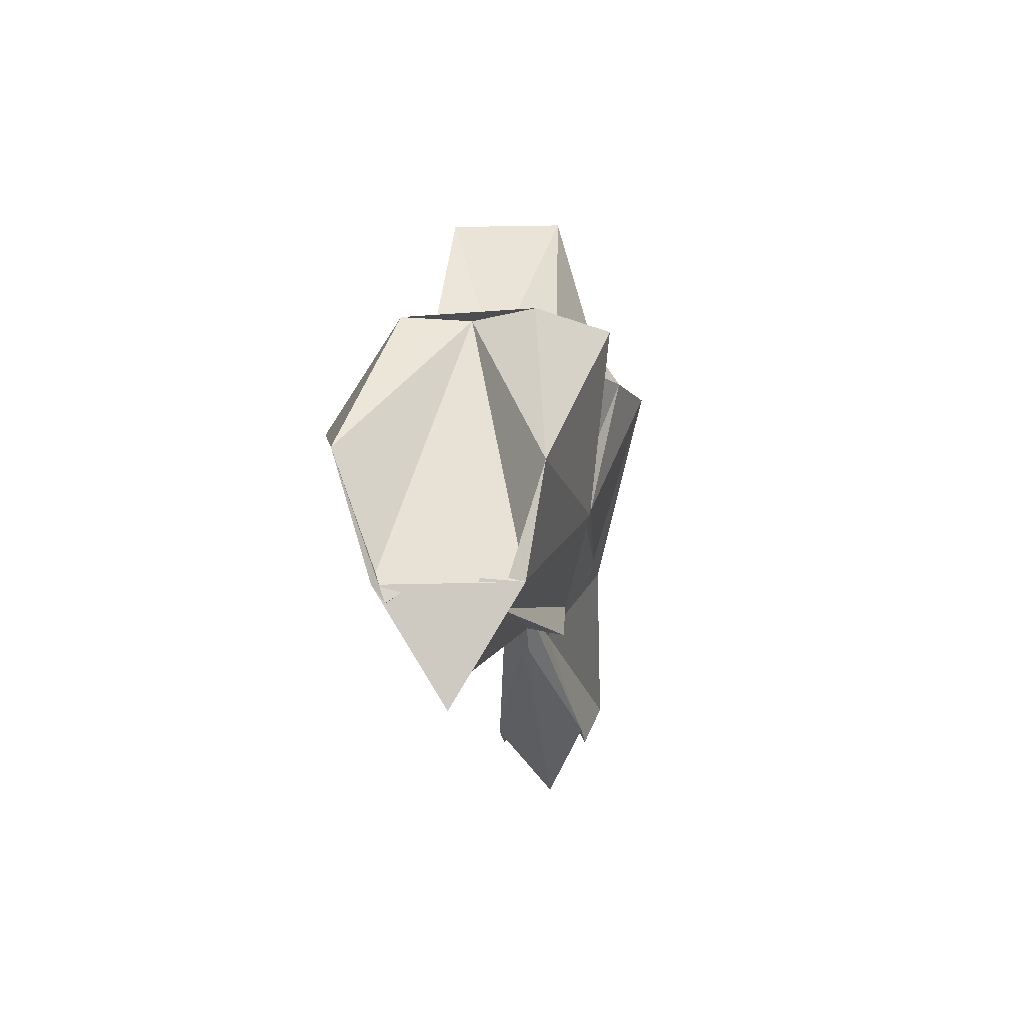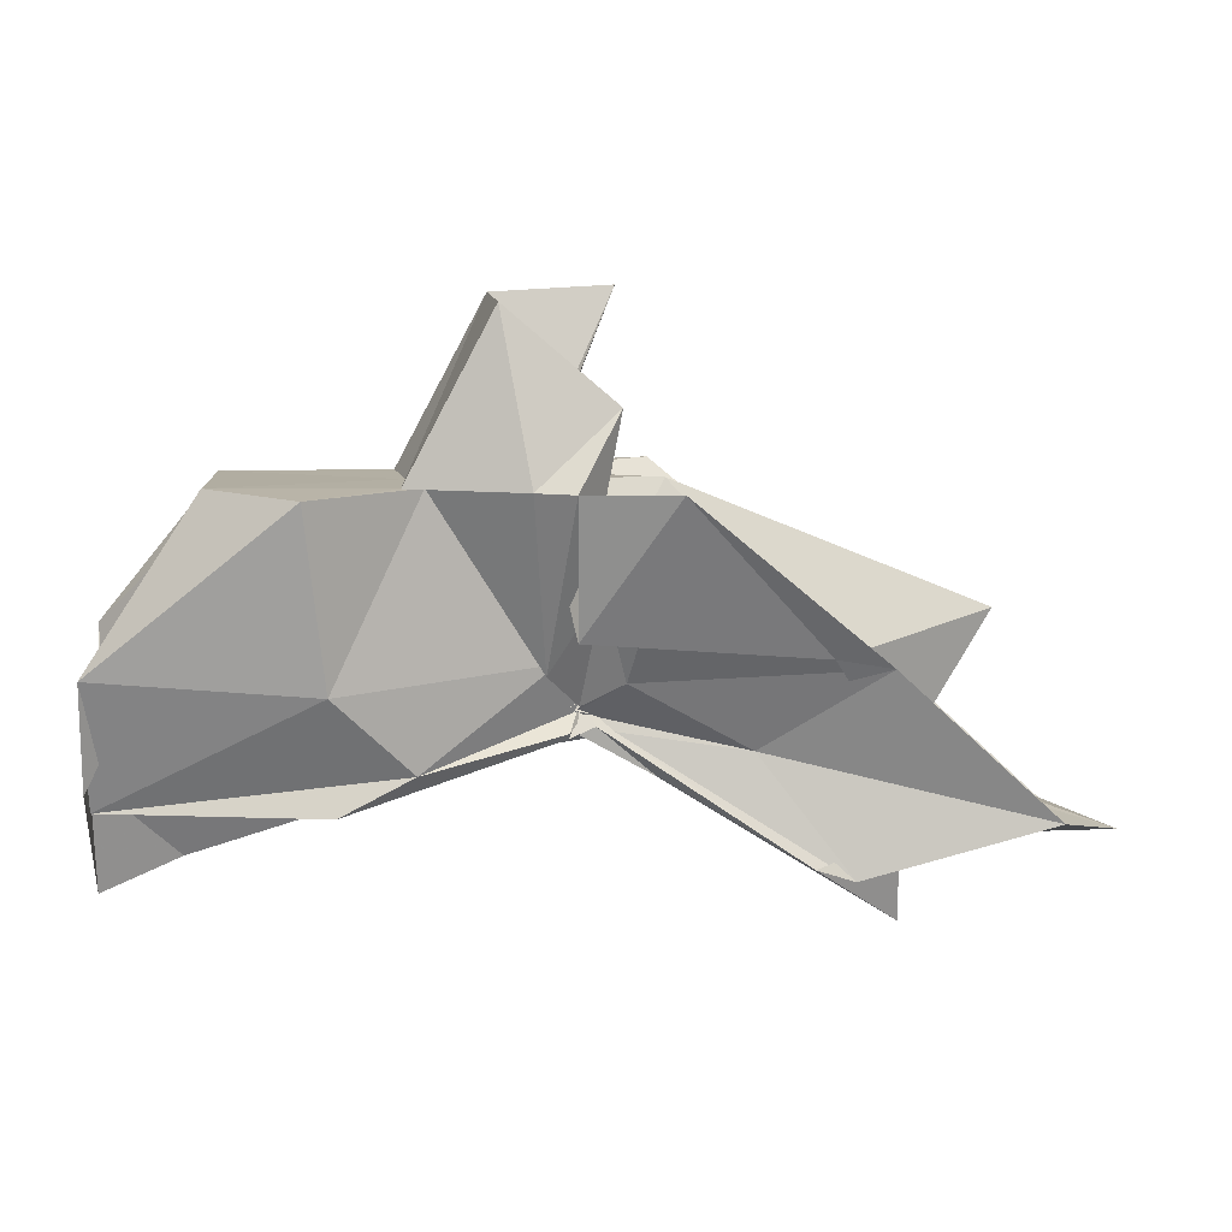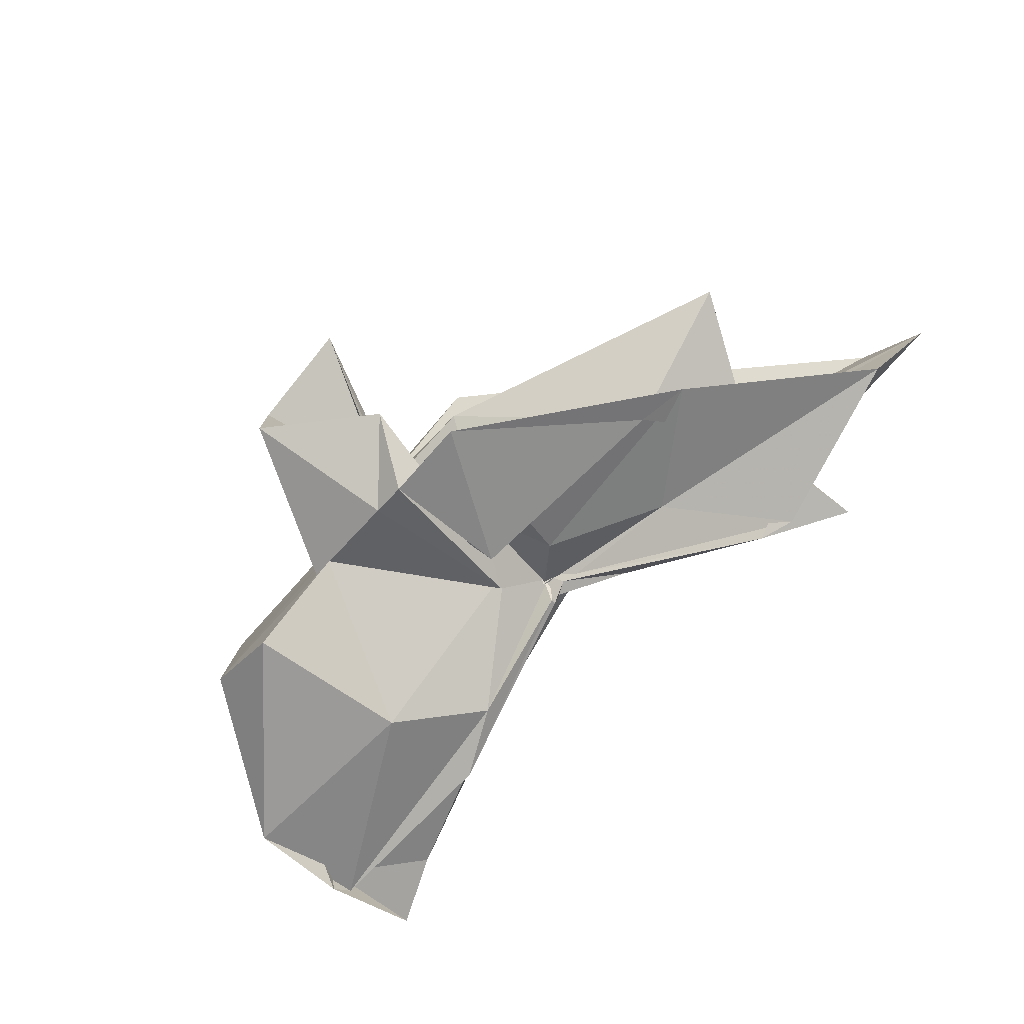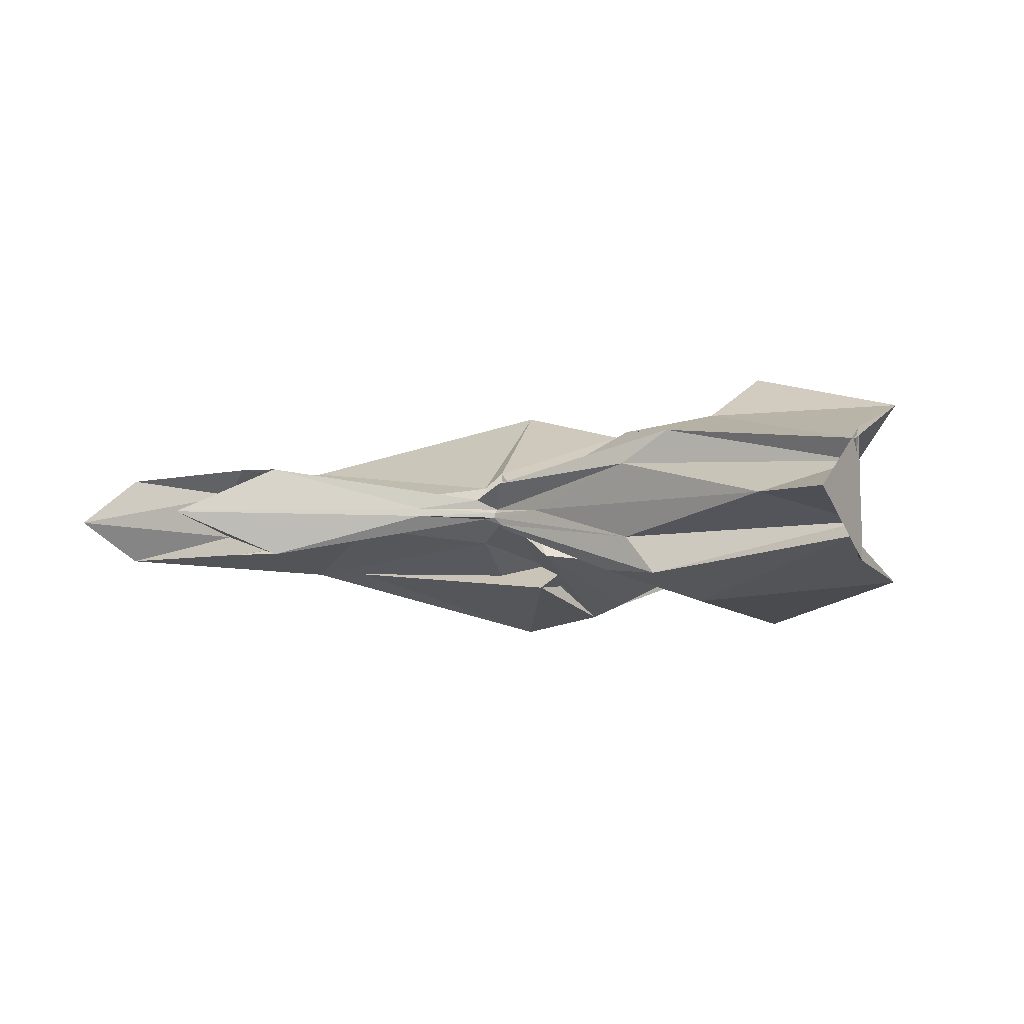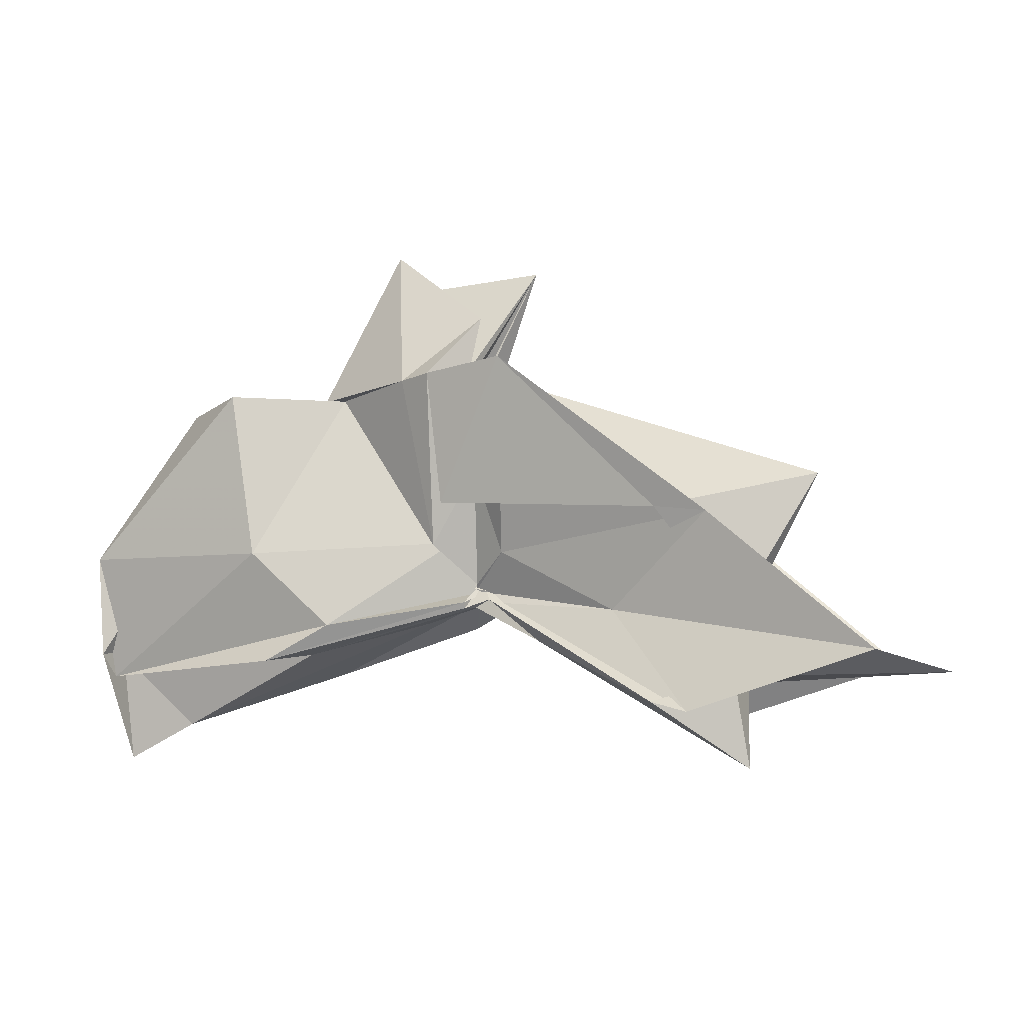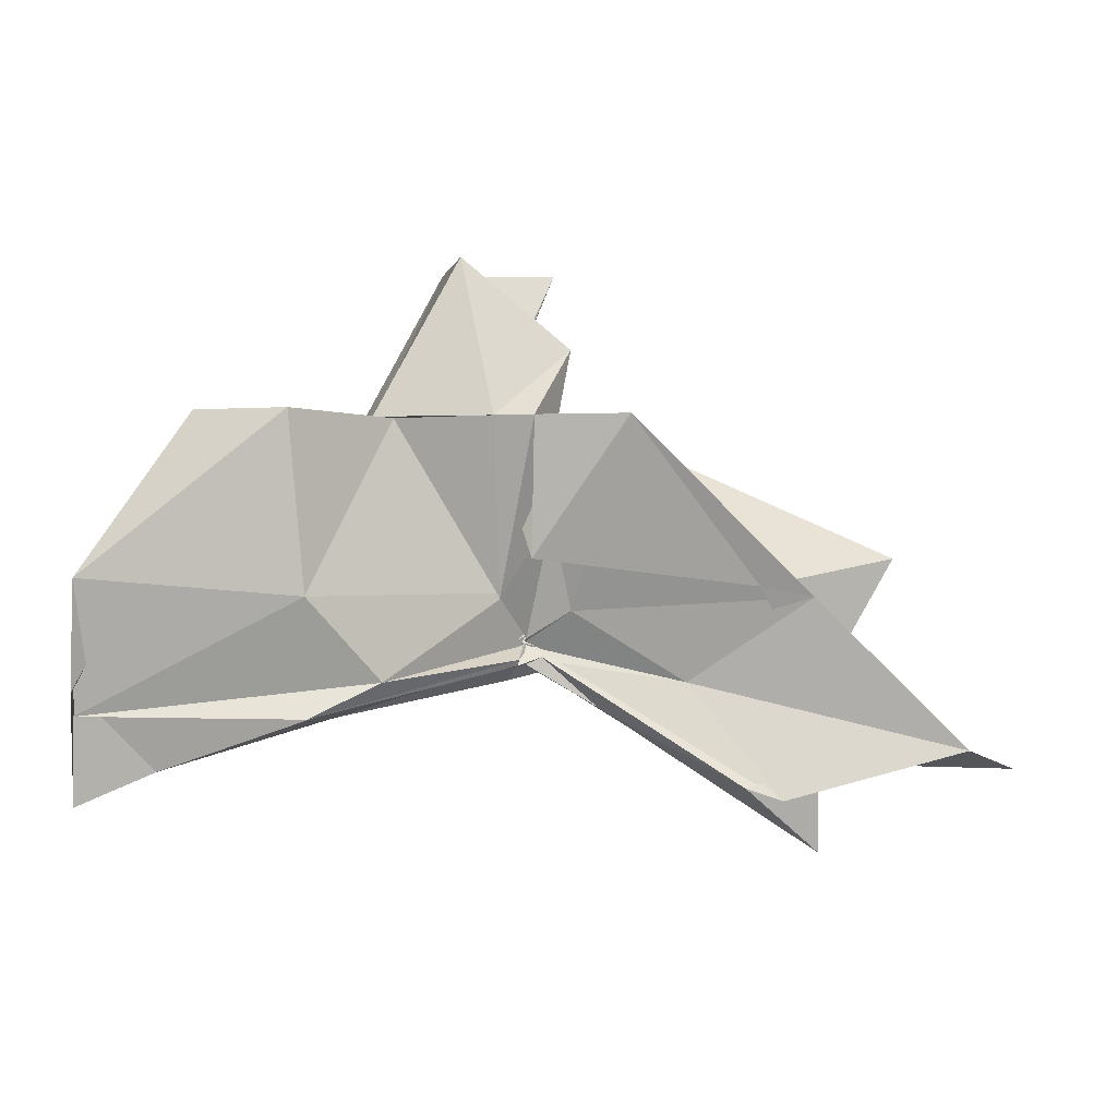
<metadata>
{"format":"obj","ext":"obj","renderer":"f3d","projection":"perspective","resolution":1024,"background":"white","views":[{"elev":-8.9,"azim":-82.2,"up":"+Z"},{"elev":11.1,"azim":-6.1,"up":"+Z"},{"elev":-78.1,"azim":48.4,"up":"+Y"},{"elev":-4.6,"azim":-151.2,"up":"+Y"},{"elev":-14.4,"azim":23.9,"up":"+Z"},{"elev":-3.7,"azim":-10.2,"up":"+Z"}]}
</metadata>
<code>
v -0.4216 6.83e-05 0.2471
v -0.3951 -0.003866 0.05593
v -0.08258 -0.003927 0.1448
v -0.2316 0.04434 0.1425
v -0.3299 0.1082 0.2473
v -0.3707 0.0379 0.1115
v -0.4349 -0.007312 0.05561
v -0.502 0.04683 0.2471
v -0.6094 0.118 0.1675
v -0.6551 0.04988 0.2486
v -0.6618 -0.05433 0.2501
v -0.5922 -0.1043 0.2471
v -0.5064 -0.05037 0.2474
v -0.4204 -0.04147 0.1072
v -0.3793 -0.04477 0.1705
v -0.3284 -0.1098 0.2482
v -0.2106 -0.05361 0.1177
v -0.1517 0.01026 0.03235
v -0.1639 0.04729 0.1085
v -0.3594 0.02347 0.1001
v -0.3935 -0.001943 0.07881
v -0.4179 0.02697 0.1233
v -0.5881 0.07947 0.1078
v -0.75 0.08118 0.1308
v -0.6405 -0.002862 0.2471
v -0.75 -0.07255 0.1183
v -0.5771 -0.0863 0.105
v -0.4099 -0.02255 0.1126
v -0.3934 -0.007172 0.07657
v -0.3606 -0.02855 0.09796
v -0.1653 -0.05337 0.1096
v -0.154 -0.01614 0.03017
v -0.03083 0.0357 -0.01478
v -0.2628 0.00941 0.04114
v -0.3967 -0.005883 0.07311
v -0.3886 -0.001314 0.06935
v -0.5365 0.06034 0.0387
v -0.751 0.04071 0.01858
v -0.7493 0.05121 0.0319
v -0.7508 -0.05832 0.03194
v -0.7487 -0.03911 0.01406
v -0.5149 -0.05985 0.04012
v -0.3854 0.006599 0.0734
v -0.3968 -0.00243 0.07157
v -0.263 -0.01555 0.04122
v -0.03136 -0.04228 -0.0147
v 0.02105 -0.003749 -0.03071
v -0.1897 0.03555 -0.0544
v -0.3671 0.001412 0.05874
v -0.3903 0.000776 0.07212
v -0.4063 0.008667 0.06169
v -0.5861 0.05664 0.01298
v -0.7488 0.02357 0.03015
v -0.7493 -0.003738 -0.05689
v -0.7499 -0.02596 0.03529
v -0.5733 -0.06493 0.01168
v -0.4013 -0.01837 0.05874
v -0.3917 0.001626 0.08037
v -0.3674 -0.008457 0.05715
v -0.1895 -0.04218 -0.05461
v -0.1541 -0.02334 -0.02492
v -0.1544 0.01609 -0.02465
v -0.3303 -0.007298 0.247
v -0.444 0.03975 0.2478
v -0.427 0.08381 0.2474
v -0.4353 0.05411 0.2471
v -0.5259 0.05148 0.2477
v -0.519 -0.002886 0.2476
v -0.5232 -0.05436 0.2477
v -0.4319 -0.08361 0.2474
v -0.4018 -0.09547 0.2473
v -0.3996 -0.06986 0.1369
v -0.4235 -0.0108 0.2487
v -0.3609 0.05148 0.3831
v -0.4563 0.04113 0.379
v -0.4532 -0.04785 0.3777
v -0.3667 -0.06001 0.3036
v -0.219 0.03576 -0.04563
v -0.3796 0.007959 0.04956
v -0.4062 0.02126 0.04246
v -0.5445 0.0301 0.01239
v -0.6861 -0.003919 -0.02955
v -0.5441 -0.03282 0.02016
v -0.4017 -0.01513 0.05417
v -0.3811 -0.008985 0.06145
v -0.2205 -0.0422 -0.04441
v -0.149 -0.00381 -0.09876
v -0.3349 4.005e-05 0.02215
v -0.3942 -0.0006856 0.06052
v -0.4409 -0.003725 0.04582
v -0.3941 -0.008385 0.0555
v -0.3351 -0.006879 0.02127
f 3 18 4
f 4 18 19
f 4 19 5
f 5 19 20
f 5 20 6
f 6 20 21
f 6 21 7
f 7 21 22
f 7 22 8
f 8 22 23
f 8 23 9
f 9 23 24
f 9 24 10
f 10 24 25
f 10 25 11
f 11 25 26
f 11 26 12
f 12 26 27
f 12 27 13
f 13 27 28
f 13 28 14
f 14 28 29
f 14 29 15
f 15 29 30
f 15 30 16
f 16 30 31
f 16 31 17
f 17 31 32
f 17 32 3
f 3 32 18
f 18 33 19
f 19 33 34
f 19 34 20
f 20 34 35
f 20 35 21
f 21 35 36
f 21 36 22
f 22 36 37
f 22 37 23
f 23 37 38
f 23 38 24
f 24 38 39
f 24 39 25
f 25 39 40
f 25 40 26
f 26 40 41
f 26 41 27
f 27 41 42
f 27 42 28
f 28 42 43
f 28 43 29
f 29 43 44
f 29 44 30
f 30 44 45
f 30 45 31
f 31 45 46
f 31 46 32
f 32 46 47
f 32 47 18
f 18 47 33
f 33 48 34
f 34 48 49
f 34 49 35
f 35 49 50
f 35 50 36
f 36 50 51
f 36 51 37
f 37 51 52
f 37 52 38
f 38 52 53
f 38 53 39
f 39 53 54
f 39 54 40
f 40 54 55
f 40 55 41
f 41 55 56
f 41 56 42
f 42 56 57
f 42 57 43
f 43 57 58
f 43 58 44
f 44 58 59
f 44 59 45
f 45 59 60
f 45 60 46
f 46 60 61
f 46 61 47
f 47 61 62
f 47 62 33
f 33 62 48
f 63 64 73
f 64 74 73
f 64 65 74
f 65 66 74
f 66 75 74
f 66 67 75
f 67 68 75
f 68 76 75
f 68 69 76
f 69 70 76
f 70 77 76
f 70 71 77
f 71 72 77
f 72 73 77
f 72 63 73
f 78 88 79
f 79 88 89
f 79 89 80
f 80 89 81
f 81 89 90
f 81 90 82
f 82 90 83
f 83 90 91
f 83 91 84
f 84 91 85
f 85 91 92
f 85 92 86
f 86 92 87
f 87 92 88
f 87 88 78
f 3 4 63
f 63 4 64
f 4 5 64
f 64 5 65
f 5 6 65
f 6 7 65
f 65 7 66
f 7 8 66
f 66 8 67
f 8 9 67
f 9 10 67
f 67 10 68
f 10 11 68
f 68 11 69
f 11 12 69
f 12 13 69
f 69 13 70
f 13 14 70
f 70 14 71
f 14 15 71
f 15 16 71
f 71 16 72
f 16 17 72
f 72 17 63
f 17 3 63
f 48 78 49
f 49 78 79
f 49 79 50
f 50 79 80
f 50 80 51
f 51 80 52
f 52 80 81
f 52 81 53
f 53 81 82
f 53 82 54
f 54 82 55
f 55 82 83
f 55 83 56
f 56 83 84
f 56 84 57
f 57 84 58
f 58 84 85
f 58 85 59
f 59 85 86
f 59 86 60
f 60 86 61
f 61 86 87
f 61 87 62
f 62 87 78
f 62 78 48
f 73 74 1
f 74 75 1
f 75 76 1
f 76 77 1
f 77 73 1
f 89 88 2
f 90 89 2
f 91 90 2
f 92 91 2
f 88 92 2

</code>
